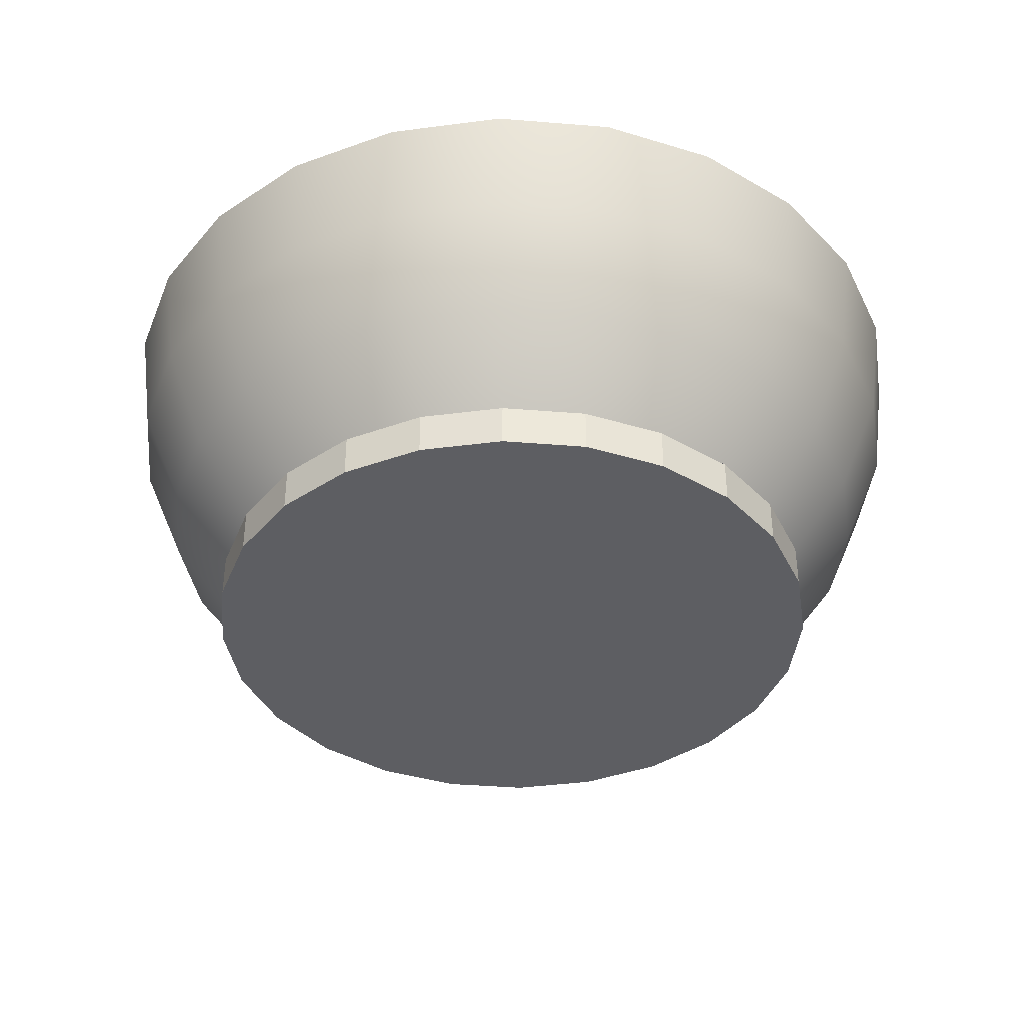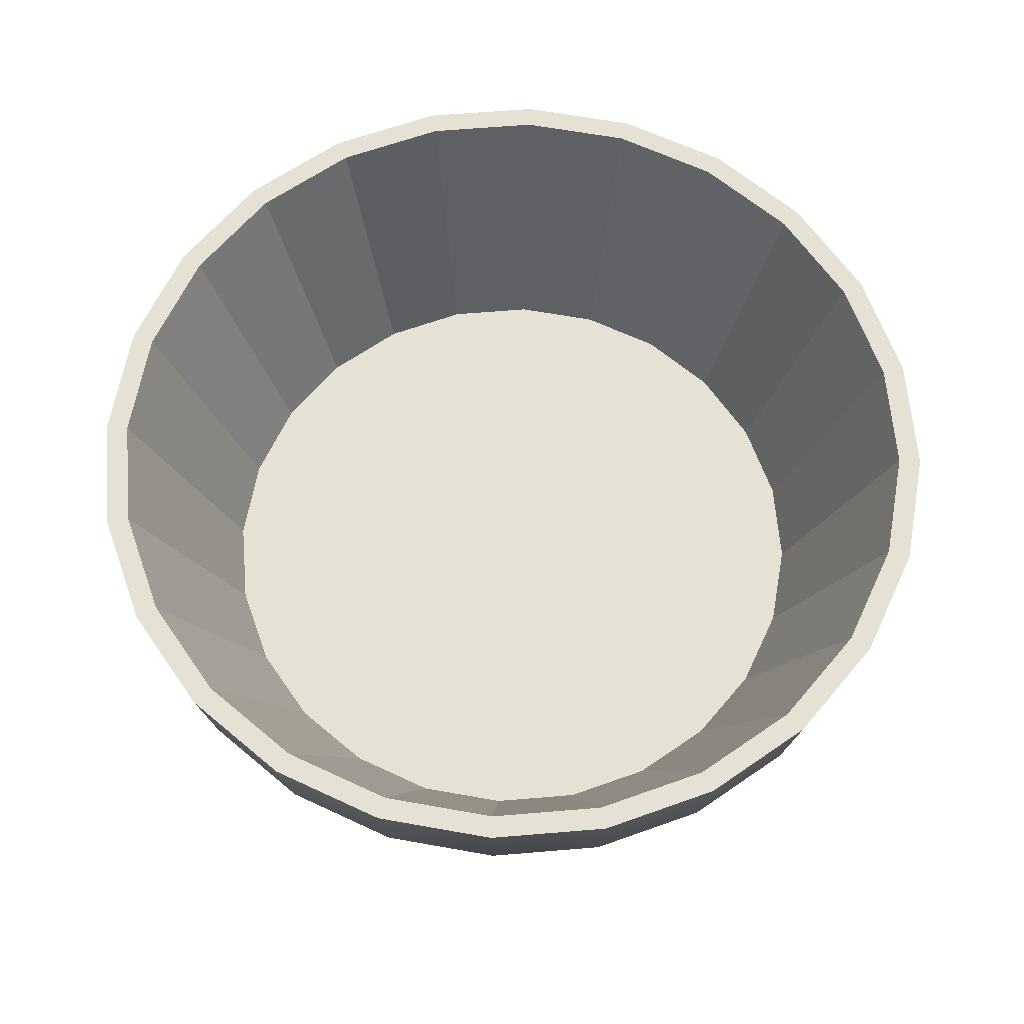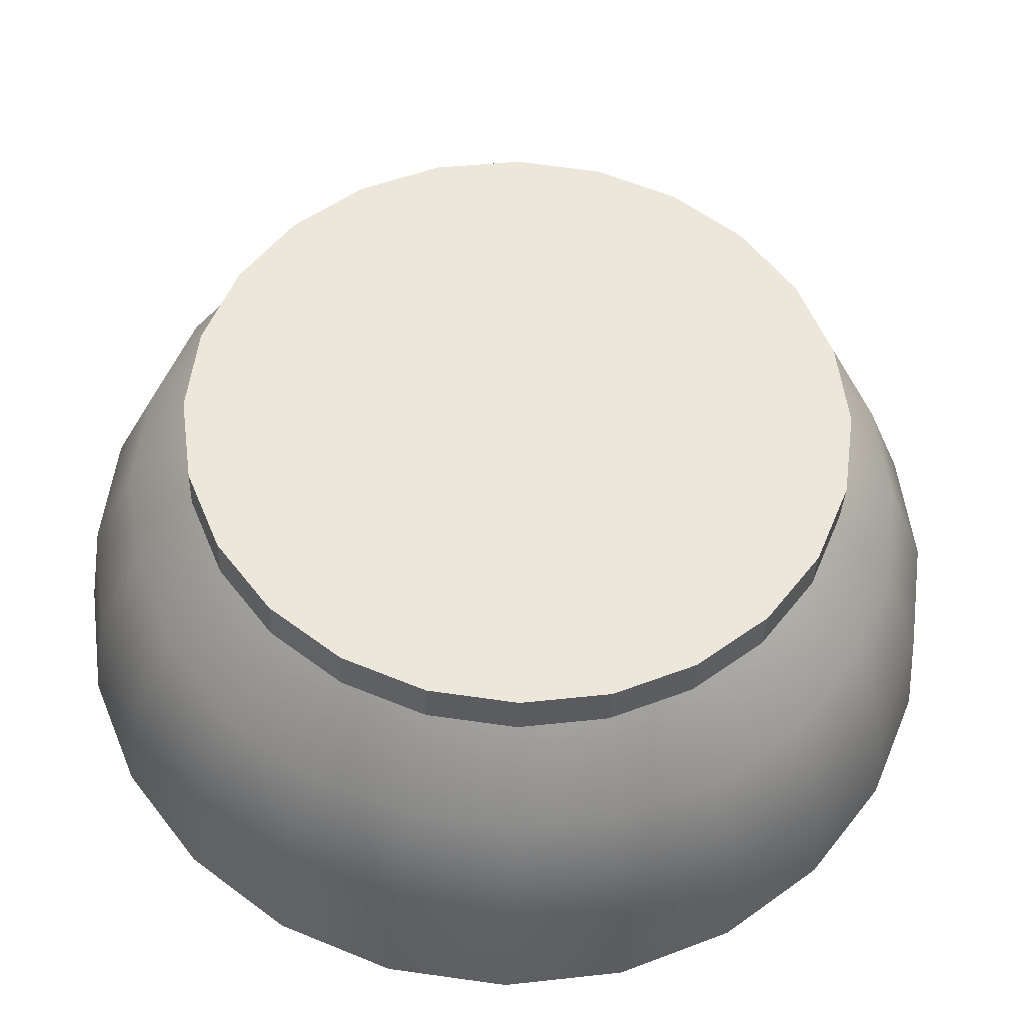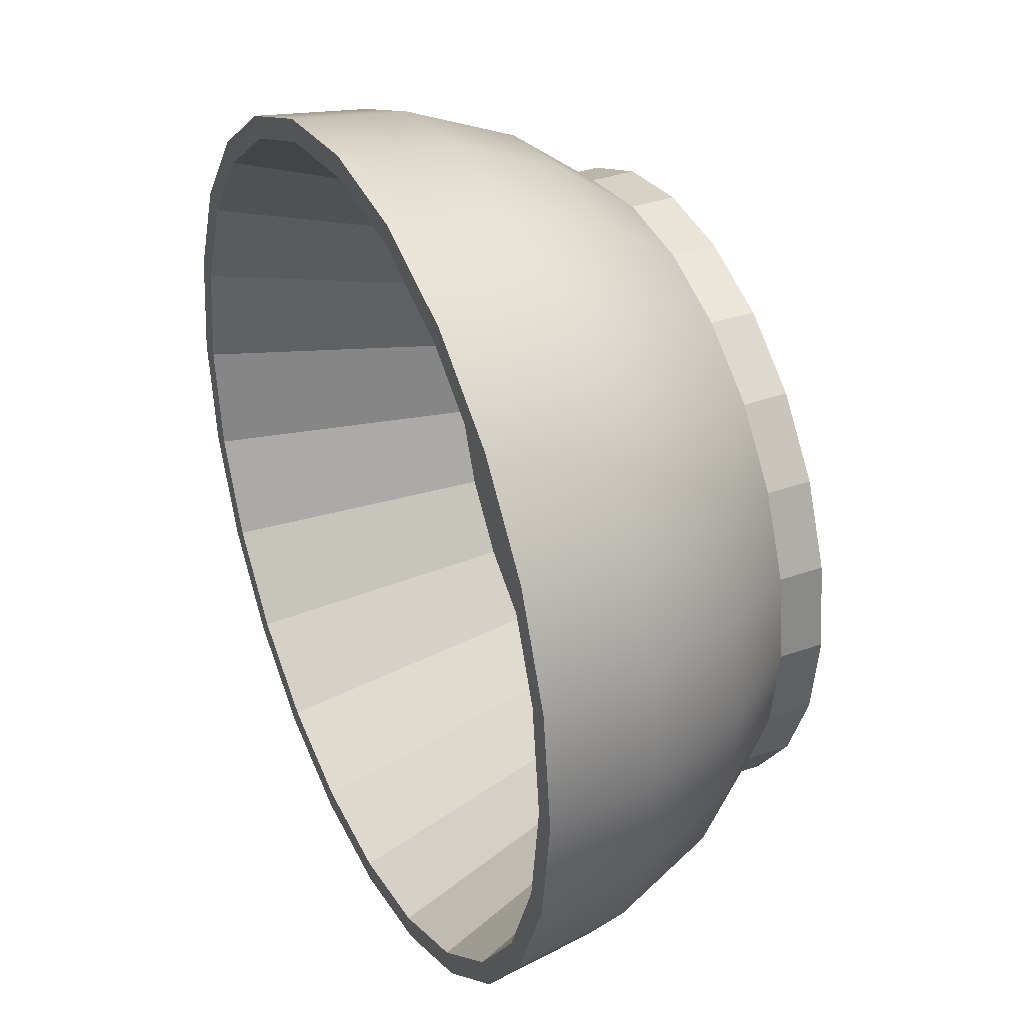
<metadata>
{"format":"obj","ext":"obj","renderer":"f3d","projection":"perspective","resolution":1024,"background":"white","views":[{"elev":-39.3,"azim":76.7,"up":"+Y"},{"elev":64.7,"azim":-162.3,"up":"+Y"},{"elev":-34.1,"azim":-2.2,"up":"+Z"},{"elev":35.3,"azim":-115.3,"up":"+Z"}]}
</metadata>
<code>
v 0.124 -0.09551 -0.2148
v 0.0642 -0.1296 -0.2396
v 0.0642 -0.09551 -0.2396
v 0.124 -0.1296 -0.2148
v -0 -0.1296 -0.2481
v -0.0642 -0.09551 -0.2396
v 0.07639 -0.03413 -0.2851
v 0.1754 -0.09551 -0.1754
v -0.0642 -0.1296 -0.2396
v -0 -0.09551 -0.2481
v -0.124 -0.09551 -0.2148
v 0.1476 -0.03413 -0.2556
v 0.1754 -0.1296 -0.1754
v -0.1754 -0.09551 -0.1754
v -0.124 -0.1296 -0.2148
v -0 -0.03413 -0.2952
v -0.07639 -0.03413 -0.2851
v 0.08521 0.04808 -0.318
v 0.2148 -0.1296 -0.124
v -0.1754 -0.1296 -0.1754
v 0.2087 -0.03413 -0.2087
v -0.2148 -0.09551 -0.124
v -0.1476 -0.03413 -0.2556
v 0.1646 0.04808 -0.2851
v 0.2148 -0.09551 -0.124
v -0.2148 -0.1296 -0.124
v -0.2087 -0.03413 -0.2087
v -0 0.04808 -0.3292
v -0.08521 0.04808 -0.318
v 0.08821 0.1363 -0.3292
v 0.2396 -0.1296 -0.0642
v -0.2396 -0.1296 -0.0642
v 0.2328 0.04808 -0.2328
v 0.2556 -0.03413 -0.1476
v -0.2396 -0.09551 -0.0642
v -0.2556 -0.03413 -0.1476
v -0.1646 0.04808 -0.2851
v 0.1704 0.1363 -0.2952
v 0.2396 -0.09551 -0.0642
v -0.2851 -0.03413 -0.07639
v -0.2851 0.04808 -0.1646
v -0 0.1363 -0.3408
v -0.2328 0.04808 -0.2328
v -0.08821 0.1363 -0.3292
v 0.08376 0.1363 -0.3126
v 0.2481 -0.1296 -0
v -0.2481 -0.1296 -0
v 0.241 0.1363 -0.241
v 0.2851 0.04808 -0.1646
v 0.2851 -0.03413 -0.07639
v -0.2481 -0.09551 -0
v -0.318 0.04808 -0.08521
v -0.1704 0.1363 -0.2952
v -0 0.1363 -0.3236
v 0.1618 0.1363 -0.2803
v 0.2481 -0.09551 -0
v -0.2952 -0.03413 -0
v -0.3292 0.04808 -0
v -0.2952 0.1363 -0.1704
v -0.3292 0.1363 -0.08821
v -0.241 0.1363 -0.241
v -0.08376 0.1363 -0.3126
v -0 -0.06143 -0.2481
v 0.124 -0.06143 -0.2148
v 0.2396 -0.1296 0.0642
v -0.2396 -0.1296 0.0642
v -0.2396 -0.09551 0.0642
v 0.2288 0.1363 -0.2288
v 0.2952 0.1363 -0.1704
v 0.318 0.04808 -0.08521
v 0.2952 -0.03413 -0
v -0.2851 -0.03413 0.07639
v -0.3408 0.1363 -0
v -0.1618 0.1363 -0.2803
v 0.0642 -0.06143 -0.2396
v -0.0642 -0.06143 -0.2396
v 0.1754 -0.06143 -0.1754
v 0.2396 -0.09551 0.0642
v -0.318 0.04808 0.08521
v -0.3292 0.1363 0.08821
v -0.2288 0.1363 -0.2288
v -0.2803 0.1363 -0.1618
v -0.3126 0.1363 -0.08376
v -0.124 -0.06143 -0.2148
v -0.1754 -0.06143 -0.1754
v 0.2148 -0.1296 0.124
v -0.2148 -0.1296 0.124
v -0.2148 -0.09551 0.124
v -0.2556 -0.03413 0.1476
v 0.2148 -0.06143 -0.124
v 0.2803 0.1363 -0.1618
v 0.3292 0.1363 -0.08821
v 0.3292 0.04808 -0
v 0.2851 -0.03413 0.07639
v -0.2851 0.04808 0.1646
v -0.3236 0.1363 -0
v -0.2148 -0.06143 -0.124
v 0.2148 -0.09551 0.124
v -0.2952 0.1363 0.1704
v -0.3126 0.1363 0.08376
v -0.2396 -0.06143 -0.0642
v -0.2481 -0.06143 -0
v 0.1754 -0.1296 0.1754
v -0.1754 -0.1296 0.1754
v -0.1754 -0.09551 0.1754
v -0.2328 0.04808 0.2328
v 0.3126 0.1363 -0.08376
v 0.3408 0.1363 -0
v 0.318 0.04808 0.08521
v 0.2556 -0.03413 0.1476
v -0.241 0.1363 0.241
v -0.2803 0.1363 0.1618
v 0.1754 -0.09551 0.1754
v -0.2087 -0.03413 0.2087
v 0.2396 -0.06143 -0.0642
v -0.2288 0.1363 0.2288
v -0.2396 -0.06143 0.0642
v 0.124 -0.09551 0.2148
v -0.124 -0.1296 0.2148
v -0.1476 -0.03413 0.2556
v -0.1646 0.04808 0.2851
v -0.1704 0.1363 0.2952
v 0.3236 0.1363 -0
v 0.3292 0.1363 0.08821
v 0.2851 0.04808 0.1646
v 0.2087 -0.03413 0.2087
v -0.124 -0.09551 0.2148
v -0.1618 0.1363 0.2803
v -0.1754 -0.06143 0.1754
v -0.2148 -0.06143 0.124
v 0.2481 -0.06143 -0
v 0.124 -0.1296 0.2148
v 0.1476 -0.03413 0.2556
v 0.3126 0.1363 0.08376
v 0.2396 -0.06143 0.0642
v 0.0642 -0.09551 0.2396
v -0.0642 -0.09551 0.2396
v 0.07639 -0.03413 0.2851
v -0.0642 -0.1296 0.2396
v -0.07639 -0.03413 0.2851
v -0.08521 0.04808 0.318
v -0.08821 0.1363 0.3292
v -0.08376 0.1363 0.3126
v 0.2803 0.1363 0.1618
v 0.2952 0.1363 0.1704
v 0.2328 0.04808 0.2328
v 0.1646 0.04808 0.2851
v -0.124 -0.06143 0.2148
v 0.2148 -0.06143 0.124
v 0.0642 -0.1296 0.2396
v 0.08521 0.04808 0.318
v 0.1754 -0.06143 0.1754
v -0 -0.09551 0.2481
v -0 -0.03413 0.2952
v -0 -0.1296 0.2481
v -0 0.04808 0.3292
v -0 0.1363 0.3408
v -0 0.1363 0.3236
v -0.0642 -0.06143 0.2396
v 0.2288 0.1363 0.2288
v 0.241 0.1363 0.241
v 0.1704 0.1363 0.2952
v 0.08821 0.1363 0.3292
v 0.124 -0.06143 0.2148
v 0.1618 0.1363 0.2803
v 0.08376 0.1363 0.3126
v -0 -0.06143 0.2481
v 0.0642 -0.06143 0.2396
g mesh1_mesh1-geometry
f 1 2 3
f 2 1 4
f 3 2 1
f 4 1 2
f 5 3 2
f 2 3 5
f 6 3 1
f 1 3 6
f 7 1 3
f 3 1 7
f 8 4 1
f 1 4 8
f 9 2 4
f 4 2 9
f 3 5 10
f 10 5 3
f 2 9 5
f 5 9 2
f 3 6 10
f 10 6 3
f 6 1 11
f 11 1 6
f 1 7 12
f 12 7 1
f 10 7 3
f 3 7 10
f 4 8 13
f 13 8 4
f 12 8 1
f 1 8 12
f 14 1 8
f 8 1 14
f 9 4 15
f 15 4 9
f 9 10 5
f 5 10 9
f 6 16 10
f 10 16 6
f 10 9 6
f 6 9 10
f 11 1 14
f 14 1 11
f 11 17 6
f 6 17 11
f 6 15 11
f 11 15 6
f 18 12 7
f 7 12 18
f 7 10 16
f 16 10 7
f 8 19 13
f 13 19 8
f 20 4 13
f 13 4 20
f 8 12 21
f 21 12 8
f 14 8 22
f 22 8 14
f 15 4 20
f 20 4 15
f 15 6 9
f 9 6 15
f 16 6 17
f 17 6 16
f 14 23 11
f 11 23 14
f 11 20 14
f 14 20 11
f 17 11 23
f 23 11 17
f 20 11 15
f 15 11 20
f 12 18 24
f 24 18 12
f 16 18 7
f 7 18 16
f 19 8 25
f 25 8 19
f 26 13 19
f 19 13 26
f 20 13 26
f 26 13 20
f 24 21 12
f 12 21 24
f 21 25 8
f 8 25 21
f 22 8 25
f 25 8 22
f 22 27 14
f 14 27 22
f 14 26 22
f 22 26 14
f 17 28 16
f 16 28 17
f 23 14 27
f 27 14 23
f 26 14 20
f 20 14 26
f 23 29 17
f 17 29 23
f 30 24 18
f 18 24 30
f 18 16 28
f 28 16 18
f 25 31 19
f 19 31 25
f 26 19 32
f 32 19 26
f 21 24 33
f 33 24 21
f 25 21 34
f 34 21 25
f 22 25 35
f 35 25 22
f 27 22 36
f 36 22 27
f 26 35 22
f 22 35 26
f 28 17 29
f 29 17 28
f 27 37 23
f 23 37 27
f 29 23 37
f 37 23 29
f 24 30 38
f 38 30 24
f 28 30 18
f 18 30 28
f 31 25 39
f 39 25 31
f 32 19 31
f 31 19 32
f 35 26 32
f 32 26 35
f 38 33 24
f 24 33 38
f 33 34 21
f 21 34 33
f 34 39 25
f 25 39 34
f 35 25 39
f 39 25 35
f 40 22 35
f 35 22 40
f 22 40 36
f 36 40 22
f 41 27 36
f 36 27 41
f 29 42 28
f 28 42 29
f 37 27 43
f 43 27 37
f 37 44 29
f 29 44 37
f 30 45 38
f 38 45 30
f 30 28 42
f 42 28 30
f 39 46 31
f 31 46 39
f 32 31 47
f 47 31 32
f 47 35 32
f 32 35 47
f 33 38 48
f 48 38 33
f 34 33 49
f 49 33 34
f 39 34 50
f 50 34 39
f 35 39 51
f 51 39 35
f 51 40 35
f 35 40 51
f 52 36 40
f 40 36 52
f 27 41 43
f 43 41 27
f 36 52 41
f 41 52 36
f 42 29 44
f 44 29 42
f 43 53 37
f 37 53 43
f 44 37 53
f 53 37 44
f 30 54 45
f 45 54 30
f 38 45 55
f 55 45 38
f 44 30 42
f 42 30 44
f 46 39 56
f 56 39 46
f 47 31 46
f 46 31 47
f 35 47 51
f 51 47 35
f 38 55 48
f 48 55 38
f 48 49 33
f 33 49 48
f 49 50 34
f 34 50 49
f 50 56 39
f 39 56 50
f 51 39 56
f 56 39 51
f 40 51 57
f 57 51 40
f 40 58 52
f 52 58 40
f 59 43 41
f 41 43 59
f 60 41 52
f 52 41 60
f 53 43 61
f 61 43 53
f 62 44 53
f 53 44 62
f 30 44 54
f 54 44 30
f 63 45 54
f 54 45 63
f 45 64 55
f 55 64 45
f 56 65 46
f 46 65 56
f 47 46 66
f 66 46 47
f 47 67 51
f 51 67 47
f 48 55 68
f 68 55 48
f 49 48 69
f 69 48 49
f 50 49 70
f 70 49 50
f 56 50 71
f 71 50 56
f 51 56 67
f 67 56 51
f 51 72 57
f 57 72 51
f 58 40 57
f 57 40 58
f 73 52 58
f 58 52 73
f 43 59 61
f 61 59 43
f 41 60 59
f 59 60 41
f 52 73 60
f 60 73 52
f 74 53 61
f 61 53 74
f 44 62 54
f 54 62 44
f 62 53 74
f 74 53 62
f 45 63 75
f 75 63 45
f 54 76 63
f 63 76 54
f 64 45 75
f 75 45 64
f 77 55 64
f 64 55 77
f 65 56 78
f 78 56 65
f 66 46 65
f 65 46 66
f 67 47 66
f 66 47 67
f 72 51 67
f 67 51 72
f 55 77 68
f 68 77 55
f 48 68 69
f 69 68 48
f 69 70 49
f 49 70 69
f 70 71 50
f 50 71 70
f 71 78 56
f 56 78 71
f 67 56 78
f 78 56 67
f 79 57 72
f 72 57 79
f 57 79 58
f 58 79 57
f 58 80 73
f 73 80 58
f 81 61 59
f 59 61 81
f 82 59 60
f 60 59 82
f 83 60 73
f 73 60 83
f 74 61 81
f 81 61 74
f 76 54 62
f 62 54 76
f 84 62 74
f 74 62 84
f 76 75 63
f 63 75 76
f 75 84 64
f 64 84 75
f 64 85 77
f 77 85 64
f 78 86 65
f 65 86 78
f 66 65 87
f 87 65 66
f 66 88 67
f 67 88 66
f 67 89 72
f 72 89 67
f 90 68 77
f 77 68 90
f 69 68 91
f 91 68 69
f 70 69 92
f 92 69 70
f 71 70 93
f 93 70 71
f 78 71 94
f 94 71 78
f 67 78 88
f 88 78 67
f 72 95 79
f 79 95 72
f 80 58 79
f 79 58 80
f 96 73 80
f 80 73 96
f 81 59 82
f 82 59 81
f 82 60 83
f 83 60 82
f 83 73 96
f 96 73 83
f 85 74 81
f 81 74 85
f 62 84 76
f 76 84 62
f 74 85 84
f 84 85 74
f 75 76 84
f 84 76 75
f 64 84 85
f 85 84 64
f 77 85 97
f 97 85 77
f 86 78 98
f 98 78 86
f 87 65 86
f 86 65 87
f 88 66 87
f 87 66 88
f 89 67 88
f 88 67 89
f 95 72 89
f 89 72 95
f 68 90 91
f 91 90 68
f 77 97 90
f 90 97 77
f 69 91 92
f 92 91 69
f 92 93 70
f 70 93 92
f 93 94 71
f 71 94 93
f 94 98 78
f 78 98 94
f 88 78 98
f 98 78 88
f 99 79 95
f 95 79 99
f 79 99 80
f 80 99 79
f 96 80 100
f 100 80 96
f 97 81 82
f 82 81 97
f 101 82 83
f 83 82 101
f 102 83 96
f 96 83 102
f 81 97 85
f 85 97 81
f 98 103 86
f 86 103 98
f 87 86 104
f 104 86 87
f 104 88 87
f 87 88 104
f 105 89 88
f 88 89 105
f 89 106 95
f 95 106 89
f 90 107 91
f 91 107 90
f 90 97 101
f 101 97 90
f 92 91 107
f 107 91 92
f 93 92 108
f 108 92 93
f 94 93 109
f 109 93 94
f 98 94 110
f 110 94 98
f 88 98 105
f 105 98 88
f 95 111 99
f 99 111 95
f 112 80 99
f 99 80 112
f 100 80 112
f 112 80 100
f 100 102 96
f 96 102 100
f 82 101 97
f 97 101 82
f 83 102 101
f 101 102 83
f 103 98 113
f 113 98 103
f 104 86 103
f 103 86 104
f 88 104 105
f 105 104 88
f 89 105 114
f 114 105 89
f 106 89 114
f 114 89 106
f 111 95 106
f 106 95 111
f 107 90 115
f 115 90 107
f 90 101 115
f 115 101 90
f 92 107 108
f 108 107 92
f 108 109 93
f 93 109 108
f 109 110 94
f 94 110 109
f 110 113 98
f 98 113 110
f 105 98 113
f 113 98 105
f 116 99 111
f 111 99 116
f 112 99 116
f 116 99 112
f 112 117 100
f 100 117 112
f 102 100 117
f 117 100 102
f 115 101 102
f 102 101 115
f 118 103 113
f 113 103 118
f 104 103 119
f 119 103 104
f 119 105 104
f 104 105 119
f 105 120 114
f 114 120 105
f 114 121 106
f 106 121 114
f 106 122 111
f 111 122 106
f 115 123 107
f 107 123 115
f 108 107 123
f 123 107 108
f 109 108 124
f 124 108 109
f 110 109 125
f 125 109 110
f 113 110 126
f 126 110 113
f 105 113 127
f 127 113 105
f 116 111 128
f 128 111 116
f 129 112 116
f 116 112 129
f 117 112 130
f 130 112 117
f 131 102 117
f 117 102 131
f 115 102 131
f 131 102 115
f 103 118 132
f 132 118 103
f 127 113 118
f 118 113 127
f 113 133 118
f 118 133 113
f 119 103 132
f 132 103 119
f 105 119 127
f 127 119 105
f 120 105 127
f 127 105 120
f 121 114 120
f 120 114 121
f 122 106 121
f 121 106 122
f 128 111 122
f 122 111 128
f 123 115 131
f 131 115 123
f 108 123 134
f 134 123 108
f 108 134 124
f 124 134 108
f 124 125 109
f 109 125 124
f 125 126 110
f 110 126 125
f 133 113 126
f 126 113 133
f 128 129 116
f 116 129 128
f 112 129 130
f 130 129 112
f 135 117 130
f 130 117 135
f 131 117 135
f 135 117 131
f 136 132 118
f 118 132 136
f 127 118 137
f 137 118 127
f 138 118 133
f 133 118 138
f 119 132 139
f 139 132 119
f 139 127 119
f 119 127 139
f 127 140 120
f 120 140 127
f 120 141 121
f 121 141 120
f 121 142 122
f 122 142 121
f 128 122 143
f 143 122 128
f 131 134 123
f 123 134 131
f 124 134 144
f 144 134 124
f 125 124 145
f 145 124 125
f 126 125 146
f 146 125 126
f 126 147 133
f 133 147 126
f 129 128 148
f 148 128 129
f 149 130 129
f 129 130 149
f 135 130 149
f 149 130 135
f 134 131 135
f 135 131 134
f 132 136 150
f 150 136 132
f 137 118 136
f 136 118 137
f 118 138 136
f 136 138 118
f 140 127 137
f 137 127 140
f 127 139 137
f 137 139 127
f 133 151 138
f 138 151 133
f 139 132 150
f 150 132 139
f 141 120 140
f 140 120 141
f 142 121 141
f 141 121 142
f 143 122 142
f 142 122 143
f 143 148 128
f 128 148 143
f 135 144 134
f 134 144 135
f 124 144 145
f 145 144 124
f 145 146 125
f 125 146 145
f 147 126 146
f 146 126 147
f 151 133 147
f 147 133 151
f 152 129 148
f 148 129 152
f 149 129 152
f 152 129 149
f 144 135 149
f 149 135 144
f 153 150 136
f 136 150 153
f 137 136 153
f 153 136 137
f 154 136 138
f 138 136 154
f 137 154 140
f 140 154 137
f 155 137 139
f 139 137 155
f 156 138 151
f 151 138 156
f 139 150 155
f 155 150 139
f 140 156 141
f 141 156 140
f 141 157 142
f 142 157 141
f 143 142 158
f 158 142 143
f 148 143 159
f 159 143 148
f 145 144 160
f 160 144 145
f 146 145 161
f 161 145 146
f 146 162 147
f 147 162 146
f 147 163 151
f 151 163 147
f 152 148 164
f 164 148 152
f 152 144 149
f 149 144 152
f 150 153 155
f 155 153 150
f 136 154 153
f 153 154 136
f 154 137 153
f 153 137 154
f 137 155 153
f 153 155 137
f 138 156 154
f 154 156 138
f 156 140 154
f 154 140 156
f 151 157 156
f 156 157 151
f 157 141 156
f 156 141 157
f 163 142 157
f 157 142 163
f 163 158 142
f 142 158 163
f 158 159 143
f 143 159 158
f 164 148 159
f 159 148 164
f 144 152 160
f 160 152 144
f 145 160 161
f 161 160 145
f 162 146 161
f 161 146 162
f 163 147 162
f 162 147 163
f 157 151 163
f 163 151 157
f 165 152 164
f 164 152 165
f 163 166 158
f 158 166 163
f 159 158 167
f 167 158 159
f 164 159 168
f 168 159 164
f 152 165 160
f 160 165 152
f 161 160 165
f 165 160 161
f 161 165 162
f 162 165 161
f 162 166 163
f 163 166 162
f 164 166 165
f 165 166 164
f 166 167 158
f 158 167 166
f 168 159 167
f 167 159 168
f 166 164 168
f 168 164 166
f 162 165 166
f 166 165 162
f 167 166 168
f 168 166 167
g mesh2_mesh2-geometry
l 158 166
l 143 158
l 166 165
l 128 143
l 165 160
l 116 128
l 160 144
l 112 116
l 144 134
l 100 112
l 134 123
l 96 100
l 123 107
l 83 96
l 107 91
l 82 83
l 91 68
l 81 82
l 68 55
l 74 81
l 55 45
l 62 74
l 45 54
l 54 62
g mesh3_mesh3-geometry
l 2 4
l 5 2
l 4 13
l 9 5
l 13 19
l 15 9
l 19 31
l 20 15
l 31 46
l 26 20
l 46 65
l 32 26
l 65 86
l 47 32
l 86 103
l 66 47
l 103 132
l 87 66
l 132 150
l 104 87
l 150 155
l 119 104
l 155 139
l 139 119
g mesh4_mesh4-geometry
l 122 142
l 111 122
l 142 157
l 99 111
l 157 163
l 80 99
l 163 162
l 73 80
l 162 161
l 60 73
l 161 145
l 59 60
l 145 124
l 61 59
l 124 108
l 53 61
l 108 92
l 44 53
l 92 69
l 42 44
l 69 48
l 30 42
l 48 38
l 38 30

</code>
